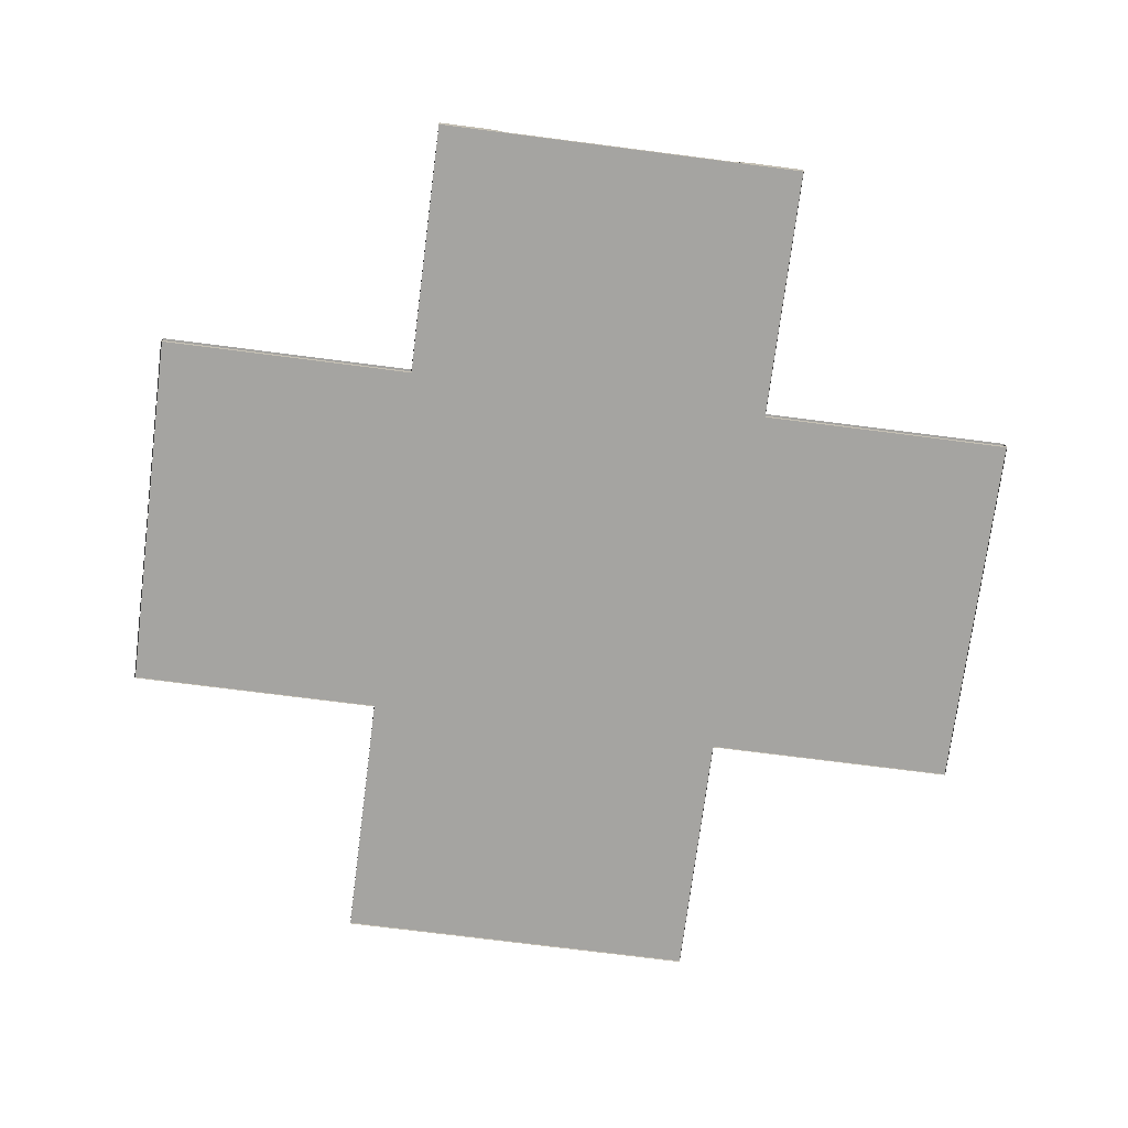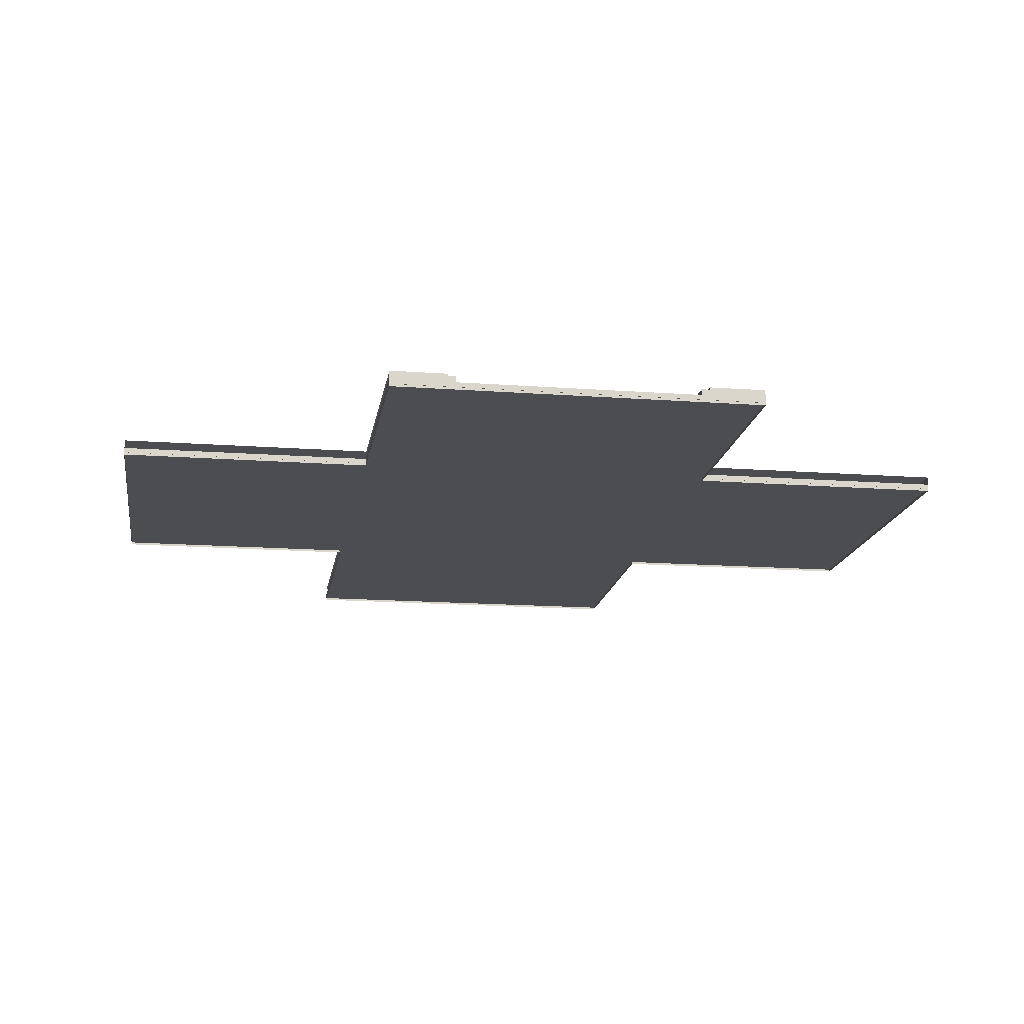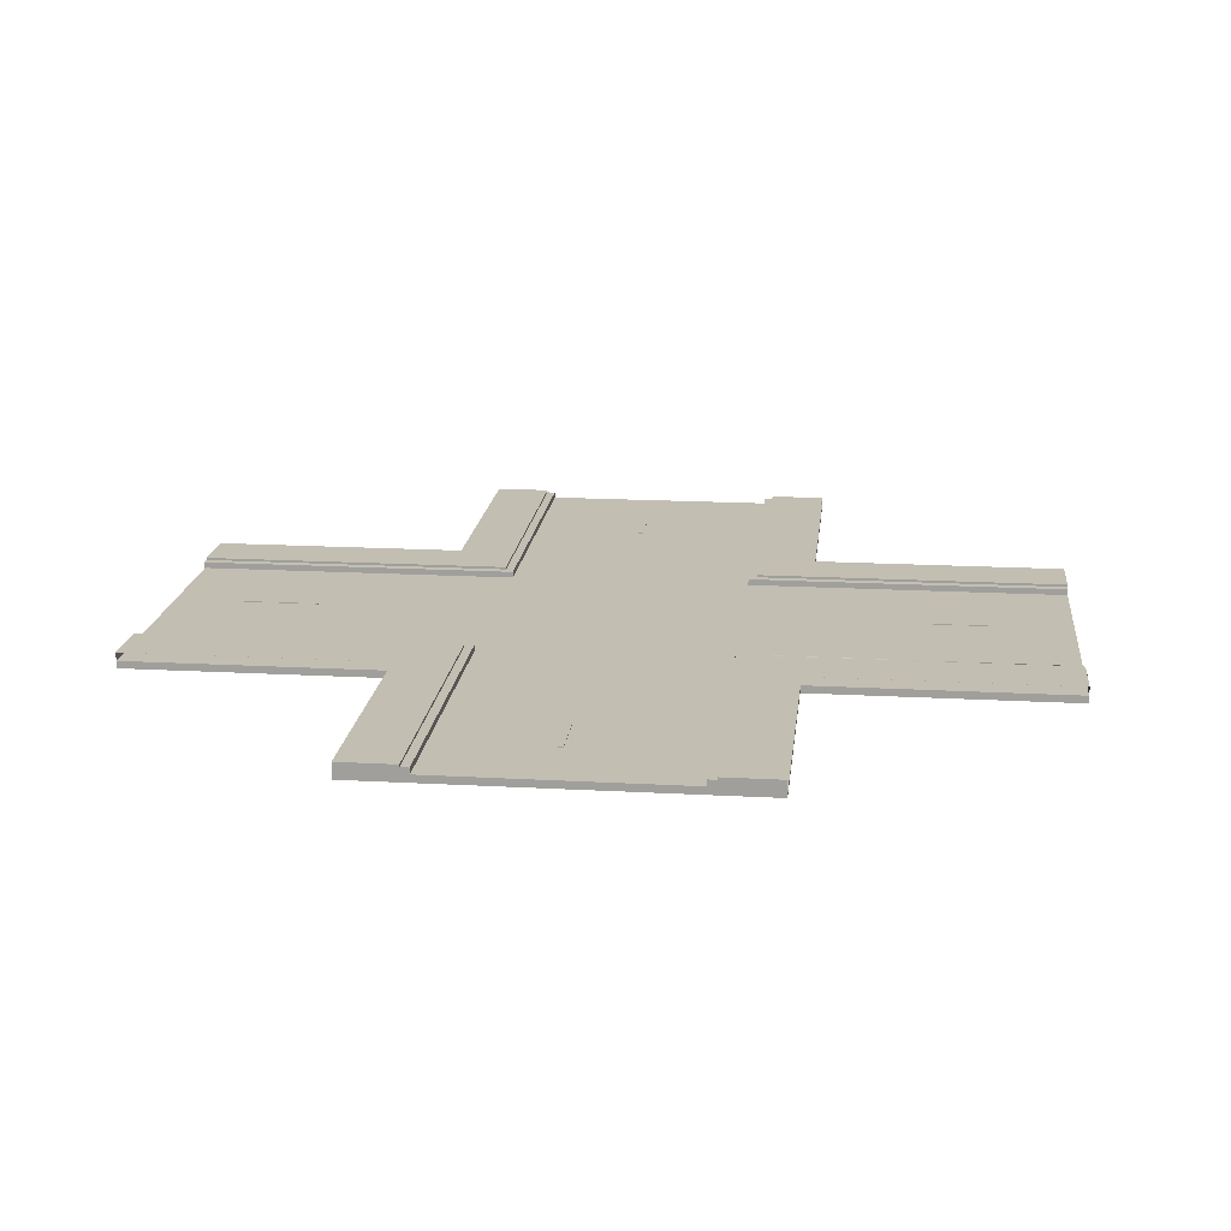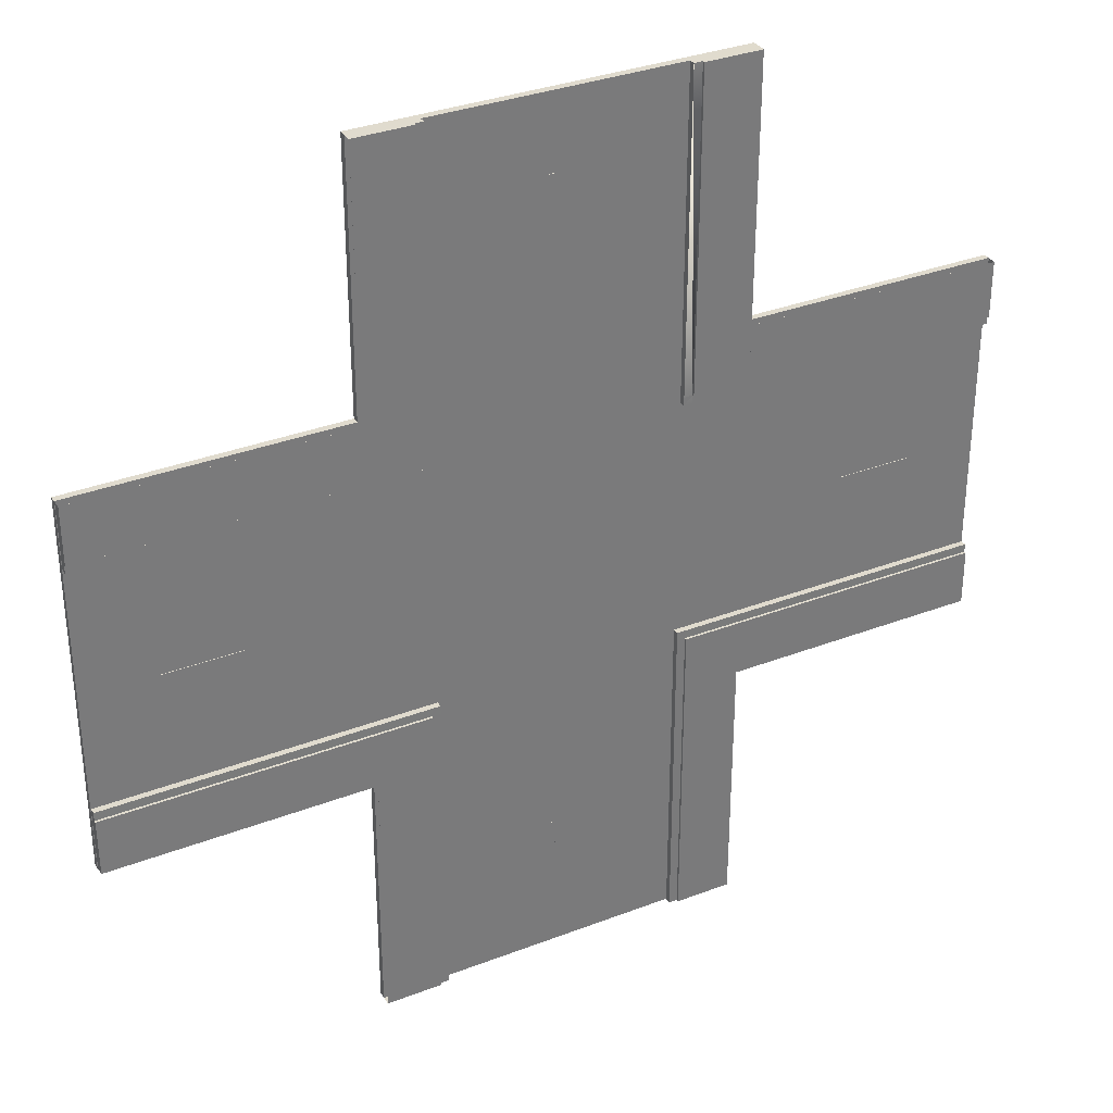
<metadata>
{"format":"obj","ext":"obj","renderer":"f3d","projection":"perspective","resolution":1024,"background":"white","views":[{"elev":-73.3,"azim":-97.3,"up":"+Y"},{"elev":-15.9,"azim":81.2,"up":"+Y"},{"elev":17.5,"azim":-83.7,"up":"+Y"},{"elev":33.4,"azim":152.2,"up":"+Z"}]}
</metadata>
<code>
v  -12.61 1.298 -30.76
v  -99.02 3.576 -30.76
v  -99.02 1.298 -30.76
v  -12.61 3.579 -33.03
v  -12.61 3.576 -30.76
v  -99.02 3.579 -33.03
v  52.59 3.576 34.42
v  139.9 1.298 34.42
v  52.59 1.298 34.42
v  52.59 3.579 36.69
v  139.9 3.576 34.42
v  139.9 3.579 36.69
v  52.59 1.298 -30.76
v  139.9 3.576 -30.76
v  52.59 3.576 -30.76
v  139.9 3.579 -33.03
v  52.59 3.579 -33.03
v  139.9 1.298 -30.76
v  -12.61 3.576 34.42
v  -99.02 1.298 34.42
v  -99.02 3.576 34.42
v  -99.02 3.579 36.69
v  -12.61 3.579 36.69
v  -12.61 1.298 34.42
v  52.58 3.576 34.43
v  52.58 1.298 120.8
v  52.58 3.576 120.8
v  52.58 1.298 34.43
v  54.85 3.579 120.8
v  54.85 3.579 34.43
v  -12.6 3.576 -30.77
v  -12.6 1.298 -118.1
v  -12.6 3.576 -118.1
v  -12.6 1.298 -30.77
v  -14.87 3.579 -118.1
v  -14.87 3.579 -30.77
v  -12.6 1.298 34.43
v  -12.6 3.576 120.8
v  -12.6 1.298 120.8
v  -12.6 3.576 34.43
v  -14.87 3.579 34.43
v  -14.87 3.579 120.8
v  52.58 1.298 -30.77
v  52.58 3.576 -118.1
v  52.58 1.298 -118.1
v  52.58 3.576 -30.77
v  54.85 3.579 -30.77
v  54.85 3.579 -118.1
v  -99.02 1.298 -30.77
v  -99.02 3.568 -30.77
v  -12.61 1.298 -30.77
v  -12.61 3.568 -30.77
v  -12.61 3.568 -33.03
v  -99.02 3.568 -33.03
v  52.59 1.298 34.43
v  139.9 1.298 34.43
v  52.59 3.568 34.43
v  139.9 3.568 34.43
v  52.59 3.568 36.69
v  139.9 3.568 36.69
v  52.59 3.568 -30.77
v  139.9 3.568 -30.77
v  52.59 1.298 -30.77
v  52.59 3.568 -33.03
v  139.9 3.568 -33.03
v  139.9 1.298 -30.77
v  -99.02 3.568 34.43
v  -99.02 1.298 34.43
v  -12.61 3.568 34.43
v  -12.61 3.568 36.69
v  -99.02 3.568 36.69
v  -12.61 1.298 34.43
v  52.59 3.568 120.8
v  52.59 1.298 120.8
v  52.59 3.568 34.43
v  52.59 1.298 34.43
v  54.85 3.568 34.43
v  54.85 3.568 120.8
v  -12.61 3.568 -118.1
v  -12.61 1.298 -118.1
v  -12.61 3.568 -30.77
v  -12.61 1.298 -30.77
v  -14.87 3.568 -30.77
v  -14.87 3.568 -118.1
v  -12.61 1.298 120.8
v  -12.61 3.568 120.8
v  -12.61 1.298 34.43
v  -12.61 3.568 34.43
v  -14.87 3.568 34.43
v  -14.87 3.568 120.8
v  52.59 1.298 -118.1
v  52.59 3.568 -118.1
v  52.59 1.298 -30.77
v  52.59 3.568 -30.77
v  54.85 3.568 -30.77
v  54.85 3.568 -118.1
o borrder
g borrder
f 1 2 3
f 4 2 5
f 2 1 5
f 2 4 6
f 7 8 9
f 10 11 7
f 8 7 11
f 11 10 12
f 13 14 15
f 15 16 17
f 14 13 18
f 16 15 14
f 19 20 21
f 19 22 23
f 20 19 24
f 22 19 21
f 25 26 27
f 26 25 28
f 25 29 30
f 29 25 27
f 31 32 33
f 32 31 34
f 31 35 36
f 35 31 33
f 37 38 39
f 38 37 40
f 41 38 40
f 38 41 42
f 43 44 45
f 44 43 46
f 47 44 46
f 44 47 48
f 49 50 51
f 52 50 53
f 52 51 50
f 54 53 50
f 55 56 57
f 57 58 59
f 58 57 56
f 60 59 58
f 61 62 63
f 64 65 61
f 66 63 62
f 62 61 65
f 67 68 69
f 70 71 69
f 72 69 68
f 67 69 71
f 73 74 75
f 76 75 74
f 77 78 75
f 73 75 78
f 79 80 81
f 82 81 80
f 83 84 81
f 79 81 84
f 85 86 87
f 88 87 86
f 88 86 89
f 90 89 86
f 91 92 93
f 94 93 92
f 94 92 95
f 96 95 92
f 3 2 50
f 50 49 3
f 1 3 49
f 49 51 1
f 4 5 52
f 52 53 4
f 5 1 51
f 51 52 5
f 6 4 53
f 53 54 6
f 2 6 54
f 54 50 2
f 9 8 56
f 56 55 9
f 7 9 55
f 55 57 7
f 10 7 57
f 57 59 10
f 8 11 58
f 58 56 8
f 12 10 59
f 59 60 12
f 11 12 60
f 60 58 11
f 13 15 61
f 61 63 13
f 17 16 65
f 65 64 17
f 15 17 64
f 64 61 15
f 18 13 63
f 63 66 18
f 14 18 66
f 66 62 14
f 16 14 62
f 62 65 16
f 21 20 68
f 68 67 21
f 23 22 71
f 71 70 23
f 19 23 70
f 70 69 19
f 24 19 69
f 69 72 24
f 20 24 72
f 72 68 20
f 22 21 67
f 67 71 22
f 27 26 74
f 74 73 27
f 28 25 75
f 75 76 28
f 26 28 76
f 76 74 26
f 30 29 78
f 78 77 30
f 25 30 77
f 77 75 25
f 29 27 73
f 73 78 29
f 33 32 80
f 80 79 33
f 34 31 81
f 81 82 34
f 32 34 82
f 82 80 32
f 36 35 84
f 84 83 36
f 31 36 83
f 83 81 31
f 35 33 79
f 79 84 35
f 39 38 86
f 86 85 39
f 37 39 85
f 85 87 37
f 40 37 87
f 87 88 40
f 41 40 88
f 88 89 41
f 42 41 89
f 89 90 42
f 38 42 90
f 90 86 38
f 45 44 92
f 92 91 45
f 43 45 91
f 91 93 43
f 46 43 93
f 93 94 46
f 47 46 94
f 94 95 47
f 48 47 95
f 95 96 48
f 44 48 96
f 96 92 44
v  54.85 4.227 36.69
v  69.99 4.227 120.8
v  69.99 4.227 36.69
v  54.85 4.227 120.8
v  -14.87 4.227 -33.03
v  -30.01 4.227 -118.1
v  -30.01 4.227 -33.03
v  -14.87 4.227 -118.1
v  -30.01 4.227 36.7
v  -14.87 4.227 120.8
v  -14.87 4.227 36.7
v  -30.01 4.227 120.8
v  69.99 4.227 -33.02
v  54.85 4.227 -118.1
v  54.85 4.227 -33.02
v  69.99 4.227 -118.1
v  -14.87 4.227 -48.17
v  -99.02 4.227 -33.03
v  -14.87 4.227 -33.03
v  -99.02 4.227 -48.17
v  54.85 4.227 51.83
v  139.9 4.227 36.69
v  54.85 4.227 36.69
v  139.9 4.227 51.83
v  -14.86 4.227 36.69
v  -99.02 4.227 51.83
v  -14.86 4.227 51.83
v  -99.02 4.227 36.69
v  139.9 4.227 -33.03
v  54.89 4.227 -48.17
v  54.89 4.227 -33.03
v  139.9 4.227 -48.17
v  69.99 4.217 36.69
v  69.99 4.217 120.8
v  54.85 4.217 36.69
v  54.85 4.217 120.8
v  -30.01 4.217 -33.03
v  -30.01 4.217 -118.1
v  -14.87 4.217 -33.03
v  -14.87 4.217 -118.1
v  -14.87 4.217 36.7
v  -14.87 4.217 120.8
v  -30.01 4.217 36.7
v  -30.01 4.217 120.8
v  54.85 4.217 -33.02
v  54.85 4.217 -118.1
v  69.99 4.217 -33.02
v  69.99 4.217 -118.1
v  -14.87 4.217 -33.03
v  -99.02 4.217 -33.03
v  -14.87 4.217 -48.17
v  -99.02 4.217 -48.17
v  54.85 4.217 36.69
v  139.9 4.217 36.69
v  54.85 4.217 51.83
v  139.9 4.217 51.83
v  -14.86 4.217 51.83
v  -99.02 4.217 51.83
v  -14.86 4.217 36.69
v  -99.02 4.217 36.69
v  54.89 4.217 -33.03
v  54.89 4.217 -48.17
v  139.9 4.217 -33.03
v  139.9 4.217 -48.17
o trot001
g trot001
f 97 98 99
f 98 97 100
f 101 102 103
f 102 101 104
f 105 106 107
f 106 105 108
f 109 110 111
f 110 109 112
f 113 114 115
f 114 113 116
f 117 118 119
f 118 117 120
f 121 122 123
f 122 121 124
f 125 126 127
f 126 125 128
f 129 130 131
f 132 131 130
f 133 134 135
f 136 135 134
f 137 138 139
f 140 139 138
f 141 142 143
f 144 143 142
f 145 146 147
f 148 147 146
f 149 150 151
f 152 151 150
f 153 154 155
f 156 155 154
f 157 158 159
f 160 159 158
f 99 98 130
f 130 129 99
f 97 99 129
f 129 131 97
f 100 97 131
f 131 132 100
f 98 100 132
f 132 130 98
f 103 102 134
f 134 133 103
f 101 103 133
f 133 135 101
f 104 101 135
f 135 136 104
f 102 104 136
f 136 134 102
f 107 106 138
f 138 137 107
f 105 107 137
f 137 139 105
f 108 105 139
f 139 140 108
f 106 108 140
f 140 138 106
f 111 110 142
f 142 141 111
f 109 111 141
f 141 143 109
f 112 109 143
f 143 144 112
f 110 112 144
f 144 142 110
f 115 114 146
f 146 145 115
f 113 115 145
f 145 147 113
f 116 113 147
f 147 148 116
f 114 116 148
f 148 146 114
f 119 118 150
f 150 149 119
f 117 119 149
f 149 151 117
f 120 117 151
f 151 152 120
f 118 120 152
f 152 150 118
f 123 122 154
f 154 153 123
f 121 123 153
f 153 155 121
f 124 121 155
f 155 156 124
f 122 124 156
f 156 154 122
f 127 126 158
f 158 157 127
f 125 127 157
f 157 159 125
f 128 125 159
f 159 160 128
f 126 128 160
f 160 158 126
v  21.17 2.311 -98.67
v  22.6 2.311 -98.67
v  22.6 2.311 -78.6
v  21.17 2.311 -78.6
v  21.17 2.485 -98.67
v  21.17 2.485 -78.6
v  22.6 2.485 -78.6
v  22.6 2.485 -98.67
v  21.17 2.311 81.42
v  22.6 2.311 81.42
v  22.6 2.311 101.5
v  21.17 2.311 101.5
v  21.17 2.485 81.42
v  21.17 2.485 101.5
v  22.6 2.485 101.5
v  22.6 2.485 81.42
v  -79.56 2.311 0.6513
v  -79.56 2.311 -0.7824
v  -59.49 2.311 -0.7824
v  -59.49 2.311 0.6513
v  -79.56 2.485 0.6513
v  -59.49 2.485 0.6513
v  -59.49 2.485 -0.7824
v  -79.56 2.485 -0.7824
v  100.5 2.311 0.6513
v  100.5 2.311 -0.7824
v  120.6 2.311 -0.7824
v  120.6 2.311 0.6513
v  100.5 2.485 0.6513
v  120.6 2.485 0.6513
v  120.6 2.485 -0.7824
v  100.5 2.485 -0.7824
o white001
g white001
f 161 162 163
f 163 164 161
f 165 166 167
f 167 168 165
f 161 164 166
f 166 165 161
f 164 163 167
f 167 166 164
f 163 162 168
f 168 167 163
f 162 161 165
f 165 168 162
f 169 170 171
f 171 172 169
f 173 174 175
f 175 176 173
f 169 172 174
f 174 173 169
f 172 171 175
f 175 174 172
f 171 170 176
f 176 175 171
f 170 169 173
f 173 176 170
f 177 178 179
f 179 180 177
f 181 182 183
f 183 184 181
f 177 180 182
f 182 181 177
f 180 179 183
f 183 182 180
f 179 178 184
f 184 183 179
f 178 177 181
f 181 184 178
f 185 186 187
f 187 188 185
f 189 190 191
f 191 192 189
f 185 188 190
f 190 189 185
f 188 187 191
f 191 190 188
f 187 186 192
f 192 191 187
f 186 185 189
f 189 192 186
v  -14.87 3.568 -118.1
v  -12.61 3.568 -118.1
v  -12.61 1.298 -118.1
v  -14.87 1.298 -118.1
v  -30.01 1.298 -118.1
v  -30.01 3.568 -118.1
v  -30.01 4.217 -118.1
v  -14.87 4.217 -118.1
v  -14.87 4.217 120.8
v  -30.01 4.217 120.8
v  -30.01 3.568 120.8
v  -14.87 3.568 120.8
v  54.85 4.217 36.69
v  54.85 3.568 36.69
v  54.85 3.568 120.8
v  54.85 4.217 120.8
v  54.85 3.568 -33.03
v  54.85 4.217 -33.03
v  54.85 4.217 -118.1
v  54.85 3.568 -118.1
v  -14.87 4.217 36.69
v  -14.87 3.568 36.69
v  -14.87 4.217 -33.03
v  -14.87 3.568 -33.03
v  -30.01 0 51.83
v  -30.01 0 120.8
v  -30.01 1.298 120.8
v  -30.01 1.298 51.83
v  69.99 0 51.83
v  69.99 1.298 51.83
v  69.99 1.298 120.8
v  69.99 0 120.8
v  -30.01 0 -48.17
v  -30.01 1.298 -48.17
v  -30.01 0 -118.1
v  69.99 0 -48.17
v  69.99 0 -118.1
v  69.99 1.298 -118.1
v  69.99 1.298 -48.17
v  -14.87 4.217 -33.02
v  -14.87 3.568 -33.02
v  -14.87 3.568 36.67
v  -14.87 4.217 36.67
v  139.9 0 51.83
v  139.9 1.298 51.83
v  54.86 4.217 36.69
v  139.9 4.217 36.69
v  139.9 3.568 36.69
v  54.86 3.568 36.69
v  54.86 3.568 -33.03
v  139.9 3.568 -33.03
v  139.9 4.217 -33.03
v  54.86 4.217 -33.03
v  139.9 1.298 -48.17
v  139.9 0 -48.17
v  -99.02 1.298 -48.17
v  -99.02 0 -48.17
v  -99.02 3.568 -33.03
v  -99.02 3.568 36.69
v  -99.02 4.217 36.69
v  -99.02 0 51.83
v  -99.02 1.298 51.83
v  -14.86 3.568 36.69
v  -14.86 3.568 -33.03
v  -14.86 4.217 -33.03
v  69.99 4.217 120.8
v  52.59 3.568 120.8
v  52.59 1.298 120.8
v  54.85 1.298 120.8
v  -14.87 1.298 120.8
v  -12.61 3.568 120.8
v  -12.61 1.298 120.8
v  54.85 1.298 -118.1
v  52.59 1.298 -118.1
v  52.59 3.568 -118.1
v  69.99 4.217 -118.1
v  139.9 4.217 -48.17
v  139.9 3.568 -30.77
v  139.9 1.298 -30.77
v  139.9 1.298 -33.03
v  139.9 1.298 36.69
v  139.9 1.298 34.43
v  139.9 3.568 34.43
v  139.9 4.217 51.83
v  -99.02 4.217 -33.03
v  -99.02 4.217 51.83
v  -99.02 3.568 34.43
v  -99.02 1.298 34.43
v  -99.02 1.298 36.69
v  -99.02 1.298 -33.03
v  -99.02 1.298 -30.77
v  -99.02 3.568 -30.77
v  -99.02 4.217 -48.17
v  -14.86 4.217 36.69
o NOColider
g NOColider
f 193 194 195
f 195 196 193
f 196 197 198
f 199 200 193
f 198 199 193
f 196 198 193
f 201 202 203
f 203 204 201
f 205 206 207
f 207 208 205
f 209 210 211
f 211 212 209
f 213 201 204
f 204 214 213
f 215 216 193
f 193 200 215
f 217 218 219
f 219 220 217
f 221 222 223
f 223 224 221
f 225 226 197
f 197 227 225
f 228 229 230
f 230 231 228
f 215 232 233
f 233 216 215
f 213 234 235
f 222 221 236
f 236 237 222
f 238 239 240
f 240 241 238
f 242 243 244
f 244 245 242
f 228 231 246
f 246 247 228
f 248 226 225
f 225 249 248
f 215 250 216
f 251 252 213
f 213 214 251
f 253 217 220
f 220 254 253
f 213 255 214
f 215 256 257
f 204 203 219
f 258 208 207
f 223 258 207
f 207 259 260
f 207 260 261
f 223 207 261
f 224 223 261
f 224 261 262
f 218 224 262
f 219 218 262
f 204 219 262
f 263 204 262
f 263 262 264
f 227 197 196
f 227 196 265
f 229 227 265
f 230 229 265
f 265 266 267
f 265 267 212
f 230 265 212
f 268 230 212
f 268 212 211
f 234 213 214
f 269 244 243
f 246 269 243
f 243 270 271
f 243 271 272
f 246 243 272
f 247 246 272
f 247 272 273
f 236 247 273
f 237 236 273
f 273 274 275
f 273 275 240
f 237 273 240
f 276 237 240
f 276 240 239
f 250 215 277
f 278 252 251
f 254 278 251
f 251 279 280
f 251 280 281
f 254 251 281
f 253 254 281
f 253 281 282
f 249 253 282
f 248 249 282
f 282 283 284
f 282 284 250
f 248 282 250
f 285 248 250
f 285 250 277
f 255 213 286
f 256 215 216
v  -29.93 0.6515 -48.09
v  70.04 0.6515 -48.09
v  70.04 0.6515 51.94
v  -29.93 0.6515 51.94
v  70.04 1.95 -48.09
v  -29.93 1.95 -48.09
v  -29.93 1.95 51.94
v  70.04 1.95 51.94
v  -29.93 0.6515 120.8
v  70.04 0.6515 120.8
v  70.04 1.95 120.8
v  -29.93 1.95 120.8
v  140 0.6515 -48.09
v  140 1.95 -48.09
v  140 1.95 51.94
v  140 0.6515 51.94
v  70.04 0.6515 -118
v  -29.93 0.6515 -118
v  -29.93 1.95 -118
v  70.04 1.95 -118
v  -99 0.6515 51.94
v  -99 1.95 51.94
v  -99 1.95 -48.09
v  -99 0.6515 -48.09
o Road
g Road
f 287 288 289
f 289 290 287
f 291 292 293
f 293 294 291
f 295 296 297
f 297 298 295
f 299 300 301
f 301 302 299
f 303 304 305
f 305 306 303
f 307 308 309
f 309 310 307
f 304 303 288
f 288 287 304
f 296 295 290
f 290 289 296
f 306 305 292
f 292 291 306
f 298 297 294
f 294 293 298
f 303 306 291
f 291 288 303
f 297 296 289
f 289 294 297
f 295 298 293
f 293 290 295
f 305 304 287
f 287 292 305
f 289 288 299
f 299 302 289
f 288 291 300
f 300 299 288
f 291 294 301
f 301 300 291
f 294 289 302
f 302 301 294
f 287 290 307
f 307 310 287
f 290 293 308
f 308 307 290
f 293 292 309
f 309 308 293
f 292 287 310
f 310 309 292

</code>
